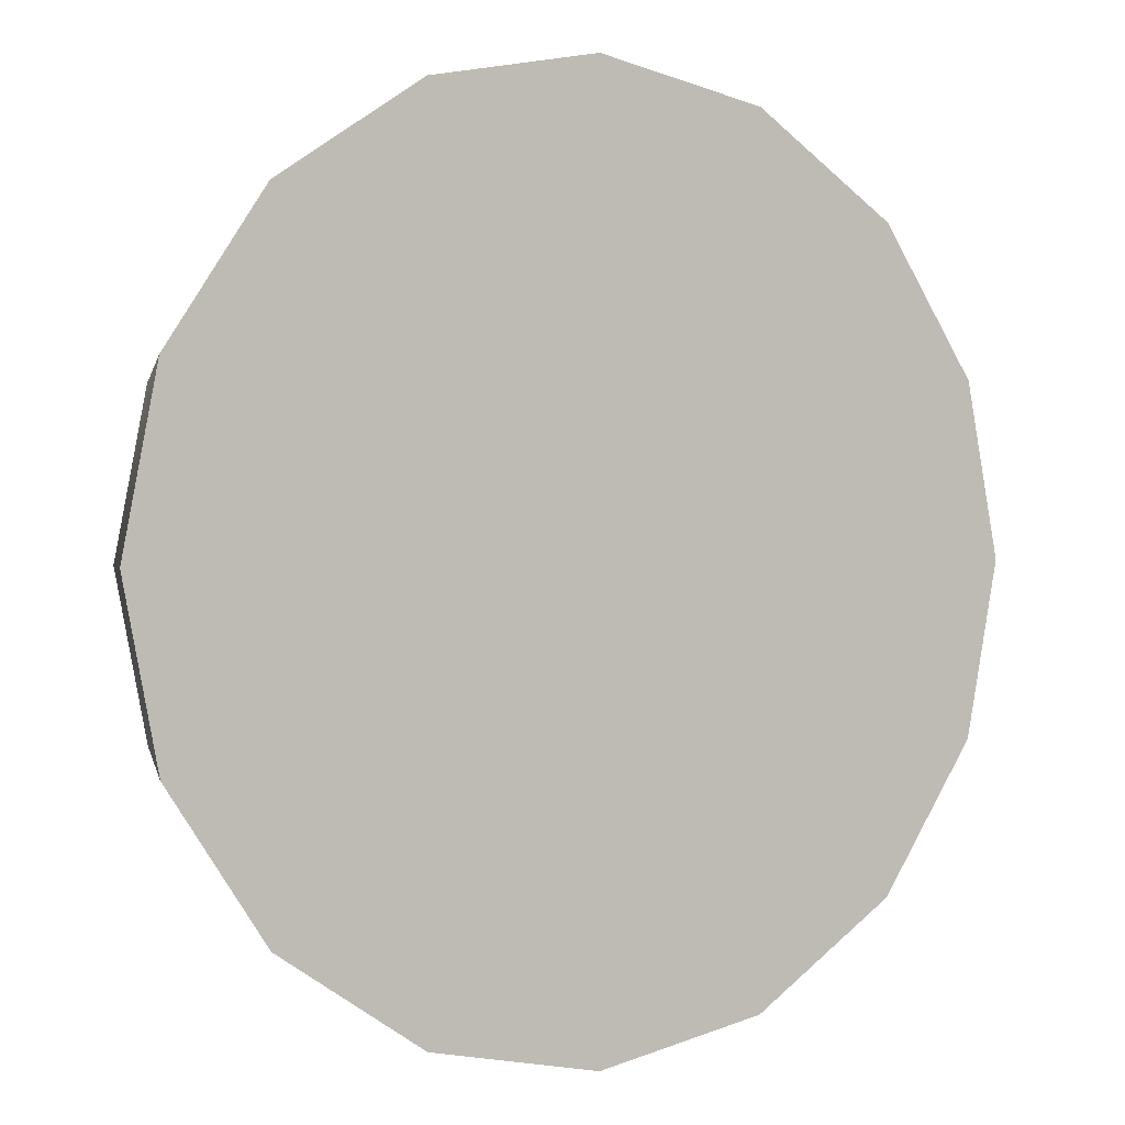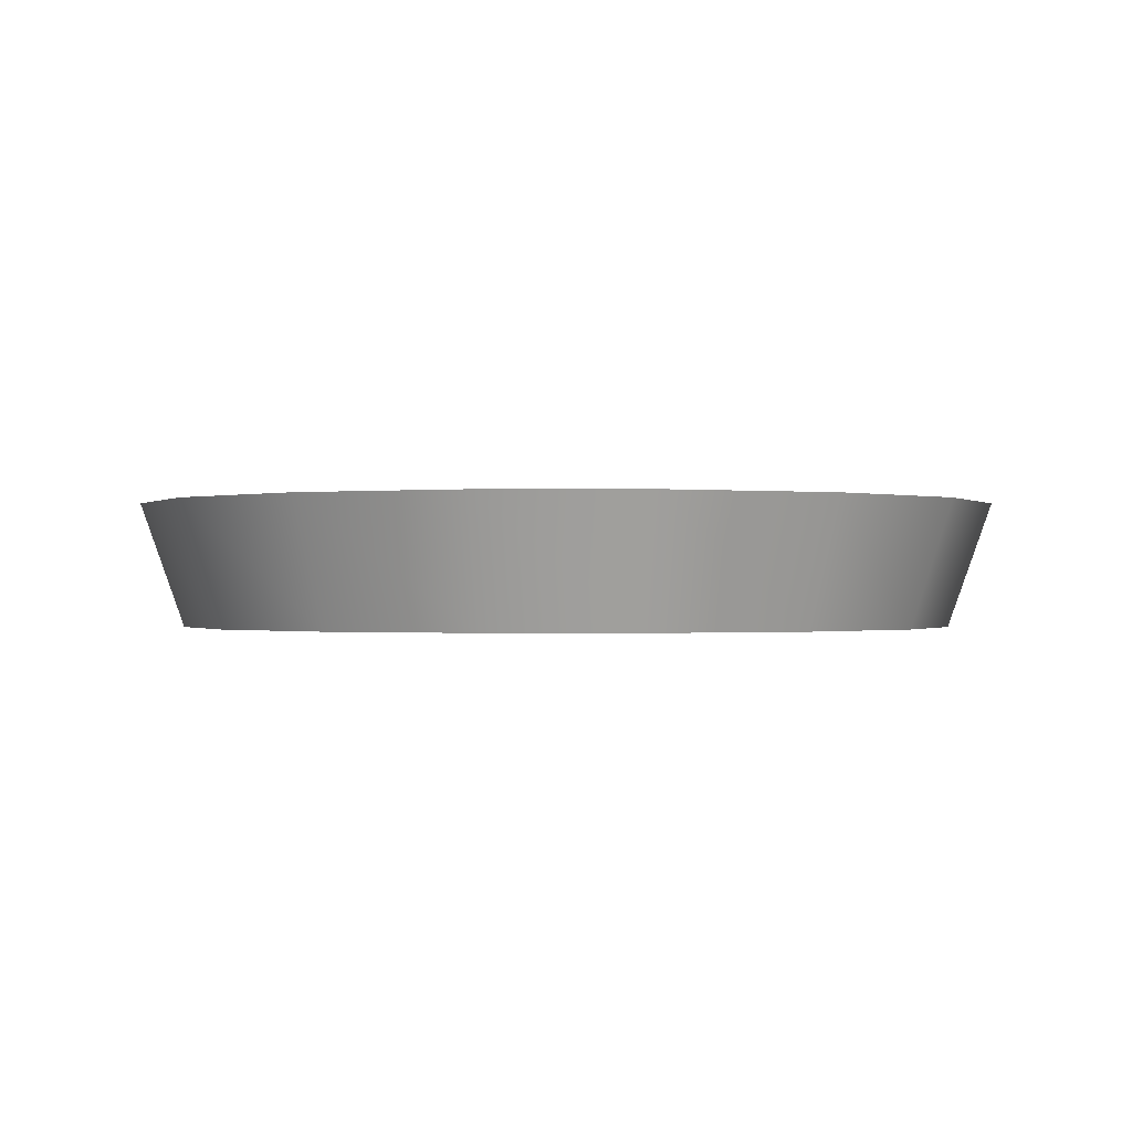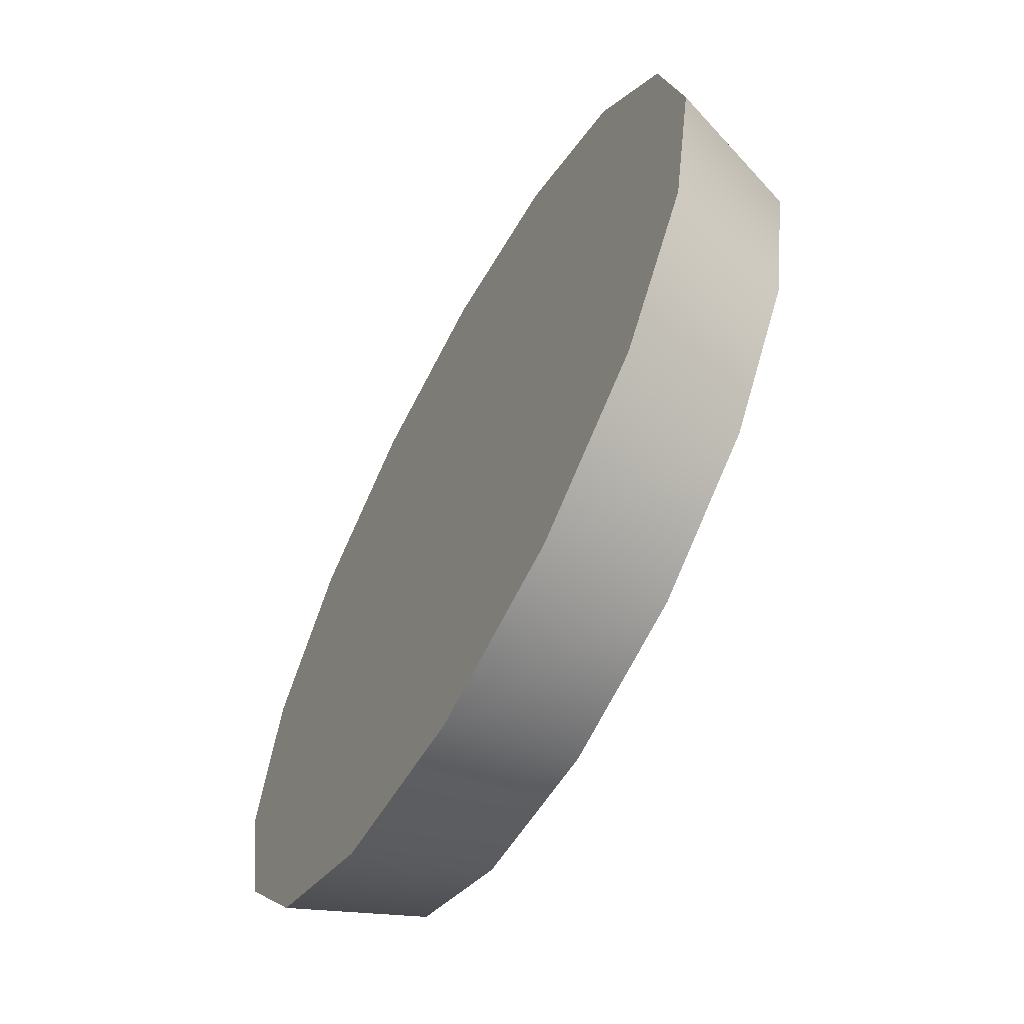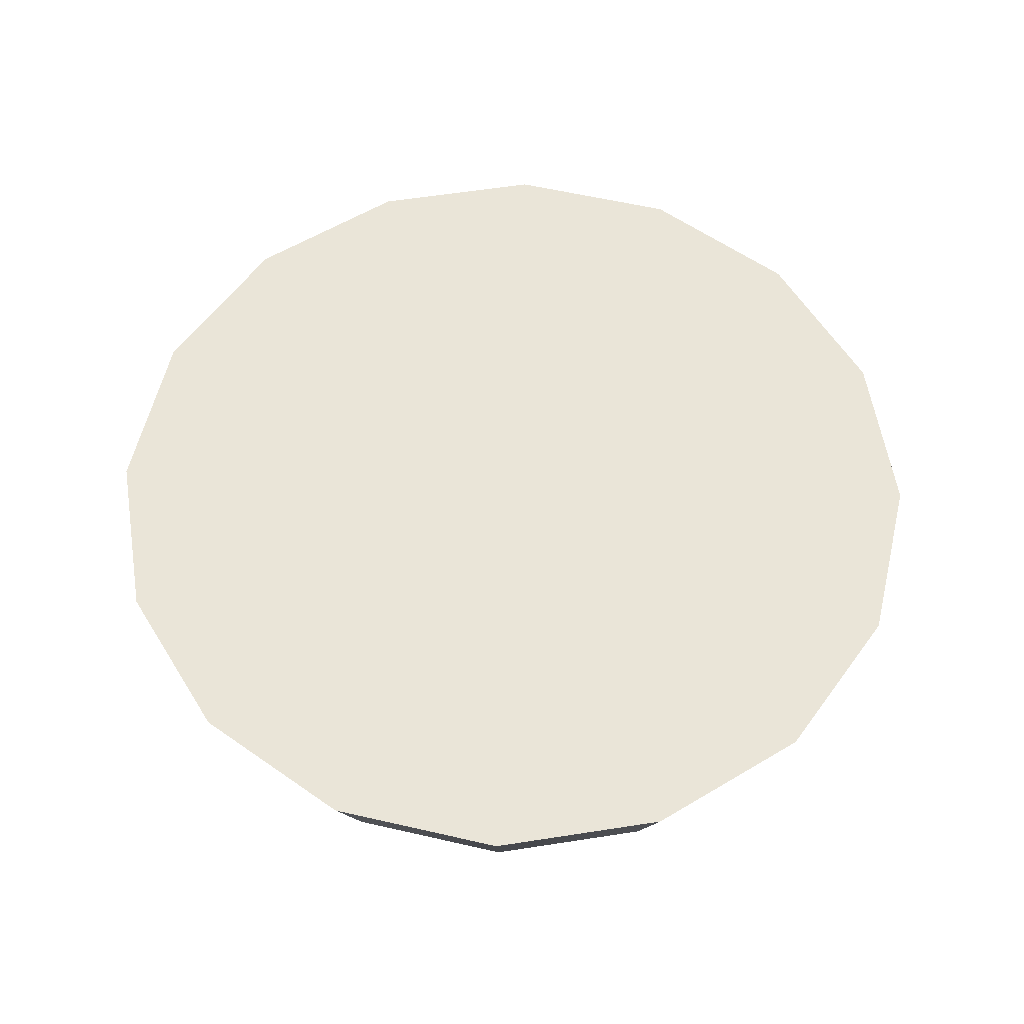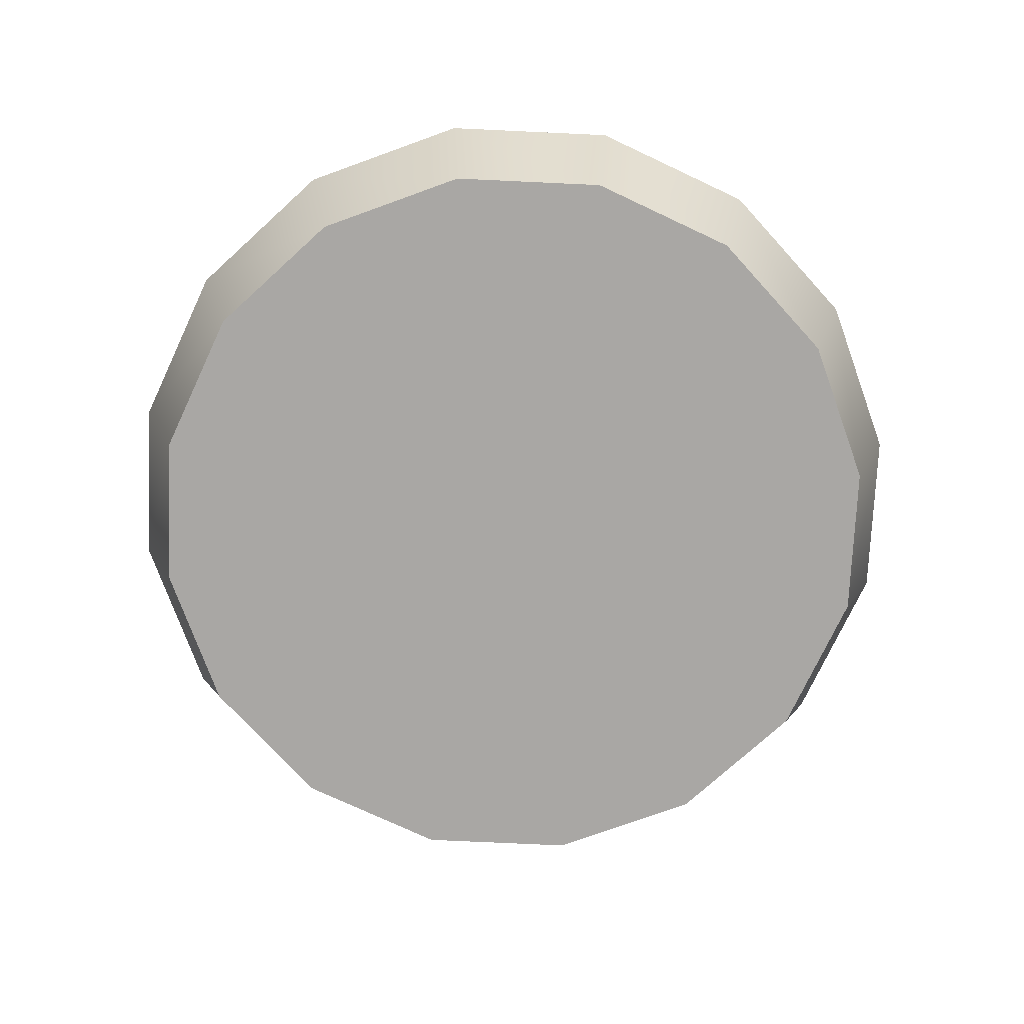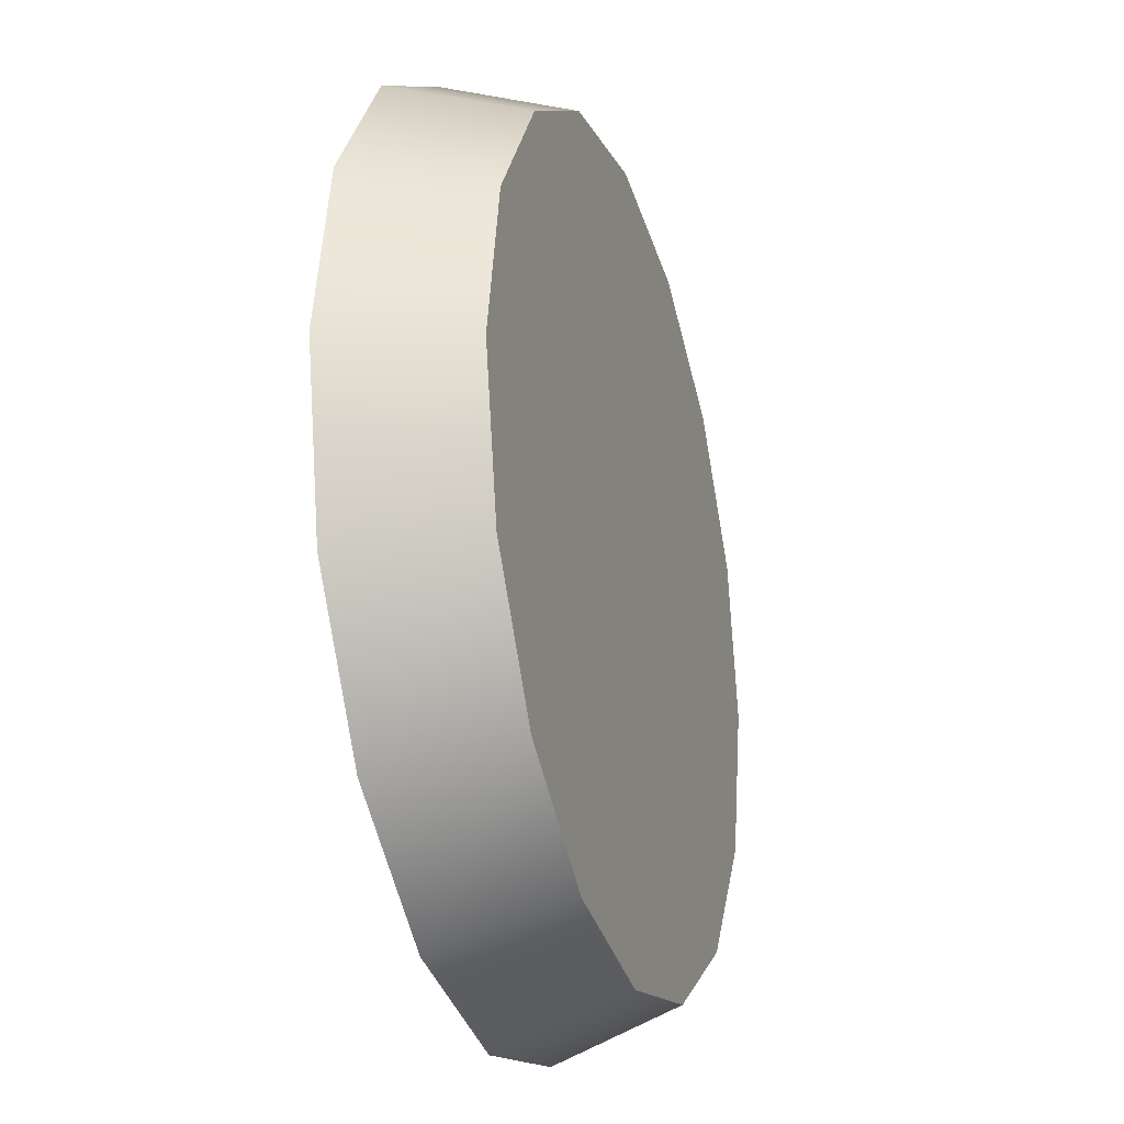
<metadata>
{"format":"obj","ext":"obj","renderer":"f3d","projection":"perspective","resolution":1024,"background":"white","views":[{"elev":0.9,"azim":-30.8,"up":"+Y"},{"elev":-0.5,"azim":56.2,"up":"+Z"},{"elev":-63.1,"azim":61.4,"up":"+Y"},{"elev":58.7,"azim":-110.4,"up":"+Z"},{"elev":-74.8,"azim":-36.4,"up":"+Z"},{"elev":-25.6,"azim":107.2,"up":"+Y"}]}
</metadata>
<code>
o Base_BF_Block_111.003
v 0.3302 0.8442 -0.3041
v 0.2972 0.7645 -0.5499
v 0 0.8236 -0.5499
v 0 0.9099 -0.3041
v -0.3302 -0.7501 -0.3041
v 0 -0.8157 -0.3041
v 0.3302 -0.7501 -0.3041
v 0.6101 -0.563 -0.3041
v 0.7971 -0.2831 -0.3041
v 0.8628 0.04708 -0.3041
v 0.7971 0.3773 -0.3041
v 0.6101 0.6572 -0.3041
v -0.3302 0.8442 -0.3041
v -0.6101 0.6572 -0.3041
v -0.7971 0.3773 -0.3041
v -0.8628 0.04708 -0.3041
v -0.7971 -0.2831 -0.3041
v -0.6101 -0.563 -0.3041
v -0.7174 0.3442 -0.5499
v -0.7765 0.04708 -0.5499
v 0.5491 -0.502 -0.5499
v 0.7174 -0.2501 -0.5499
v -0.2972 0.7645 -0.5499
v 0.7765 0.04708 -0.5499
v 0.7174 0.3442 -0.5499
v -0.5491 0.5962 -0.5499
v 0.2972 -0.6703 -0.5499
v -0.2972 -0.6703 -0.5499
v -0.5491 -0.502 -0.5499
v -0.7174 -0.2501 -0.5499
v 0.5491 0.5962 -0.5499
v 0 -0.7295 -0.5499
f 1 2 3 4
f 5 6 7 8 9 10 11 12 1 4 13 14 15 16 17 18
f 15 19 20 16
f 8 21 22 9
f 4 3 23 13
f 10 24 25 11
f 14 26 19 15
f 7 27 21 8
f 28 29 30 20 19 26 23 3 2 31 25 24 22 21 27 32
f 18 29 28 5
f 9 22 24 10
f 13 23 26 14
f 6 32 27 7
f 5 28 32 6
f 12 31 2 1
f 17 30 29 18
f 11 25 31 12
f 16 20 30 17

</code>
